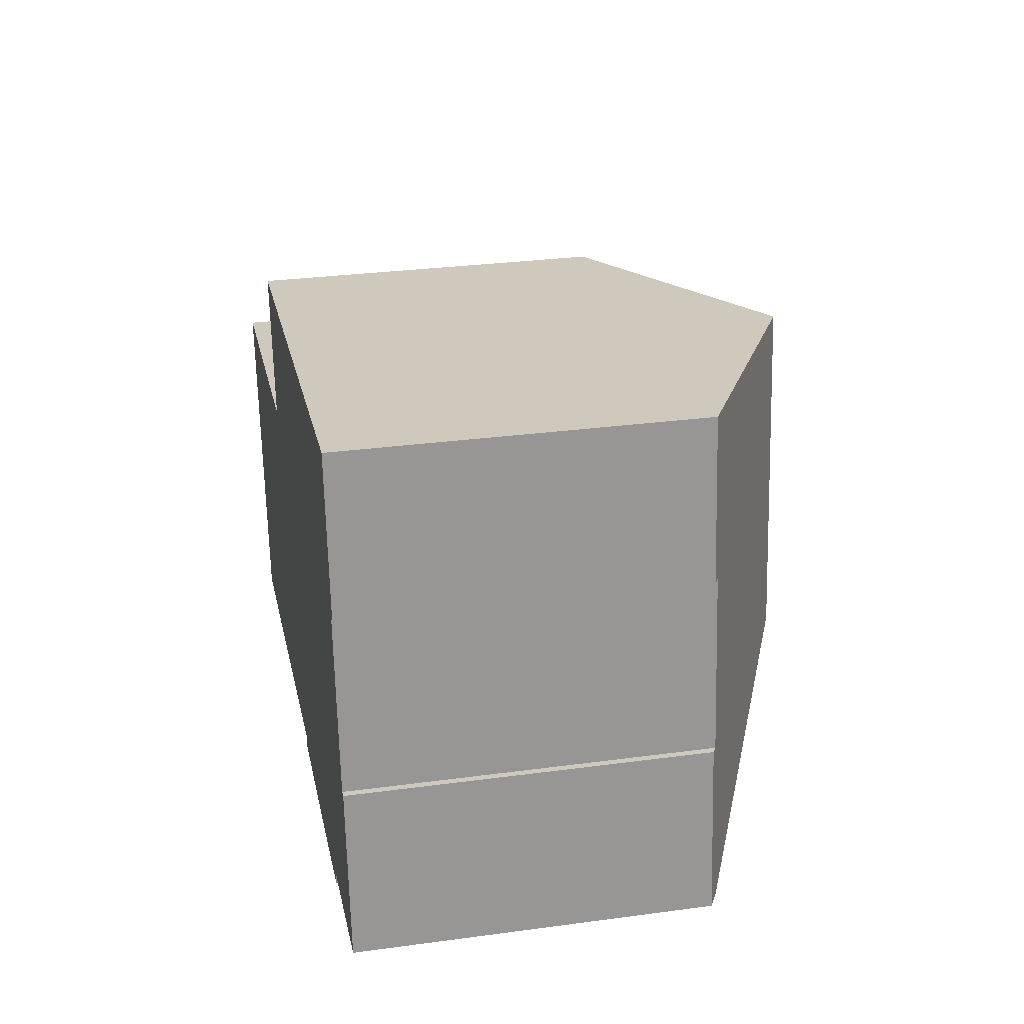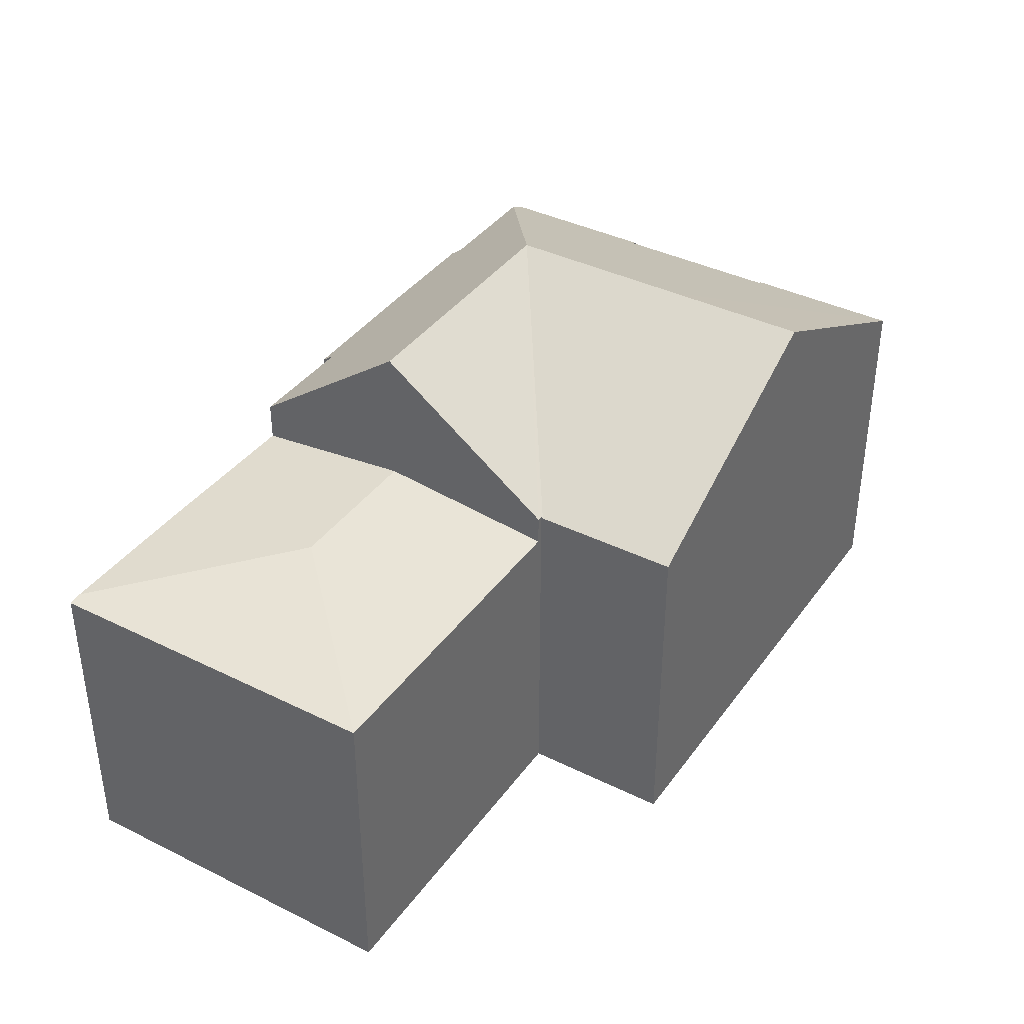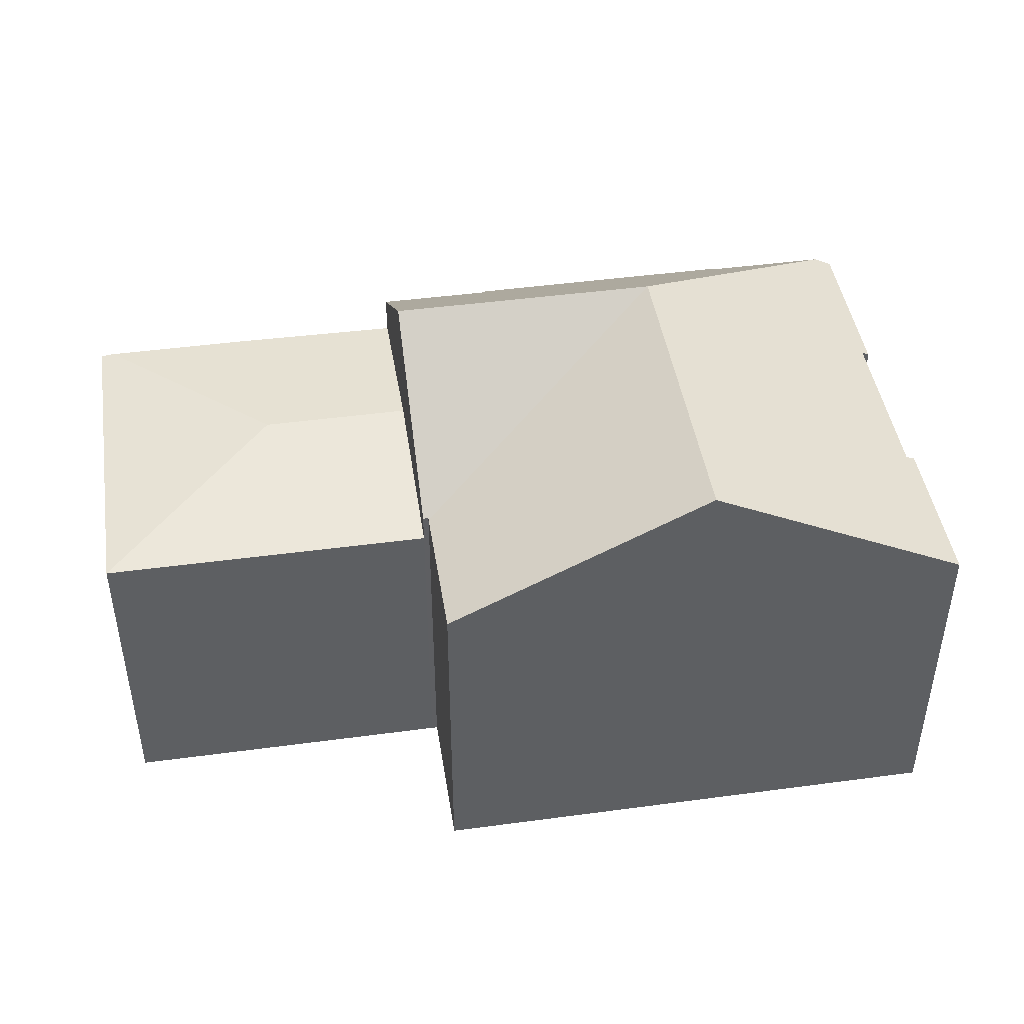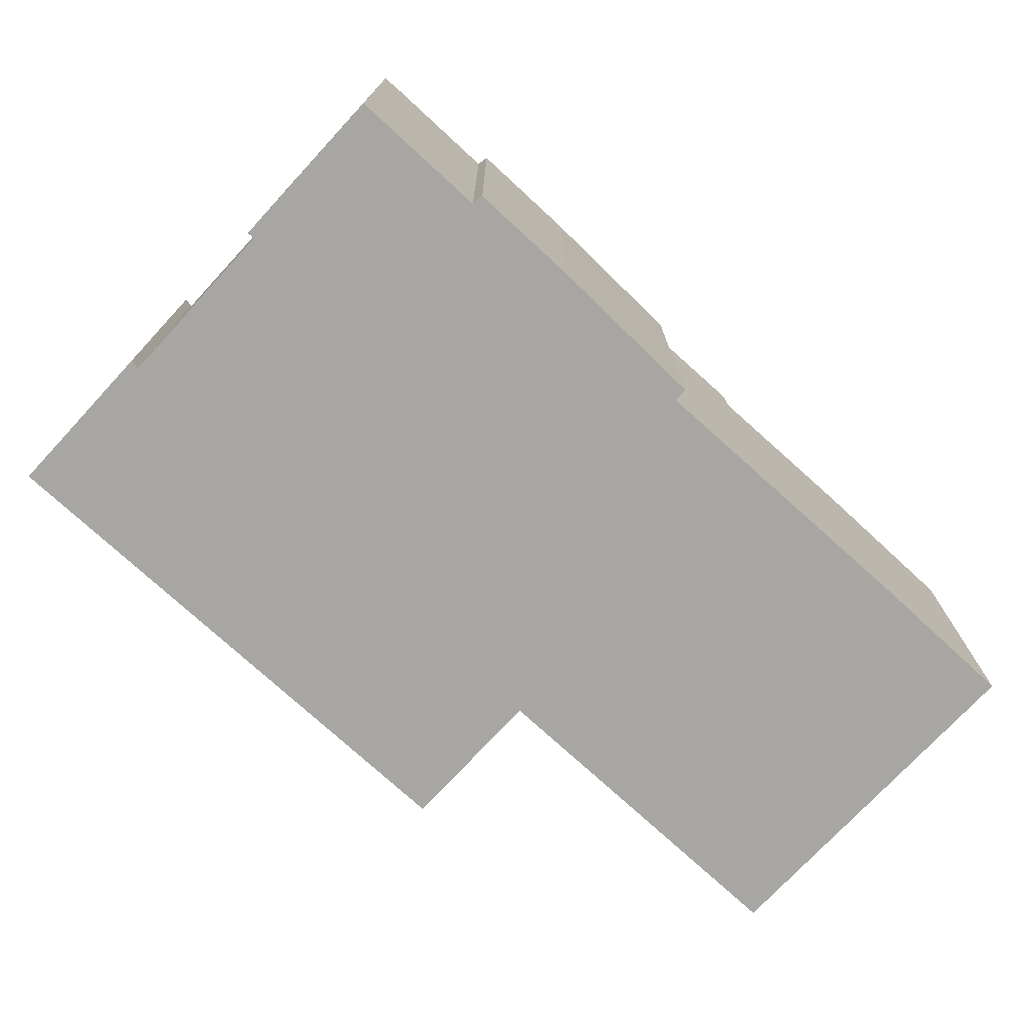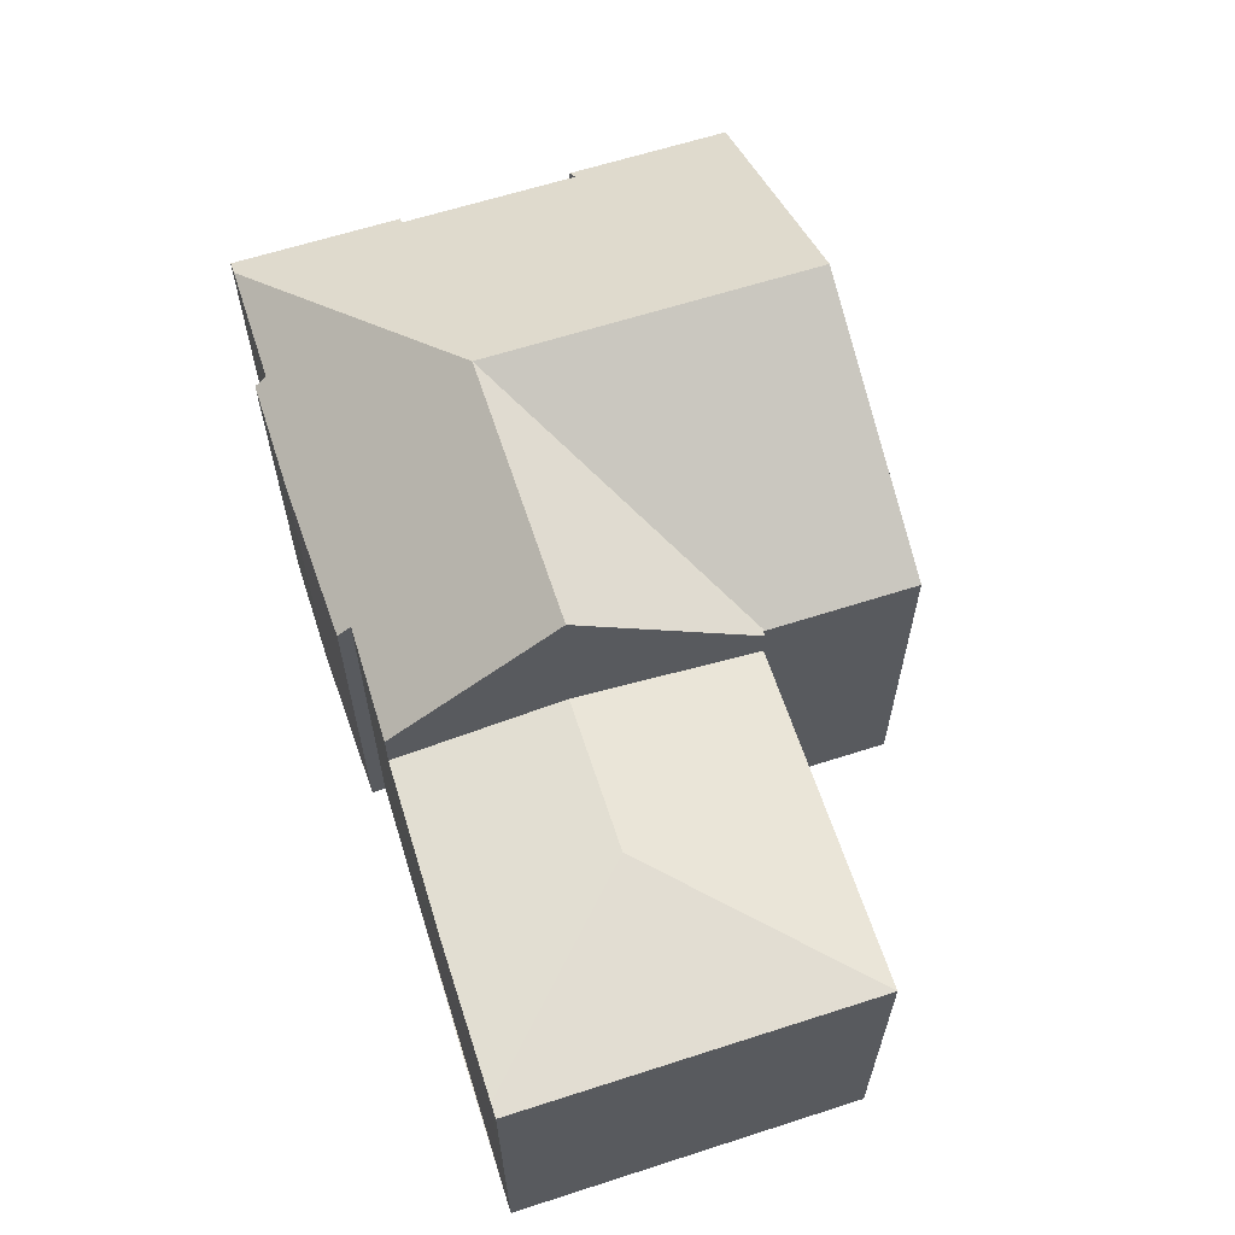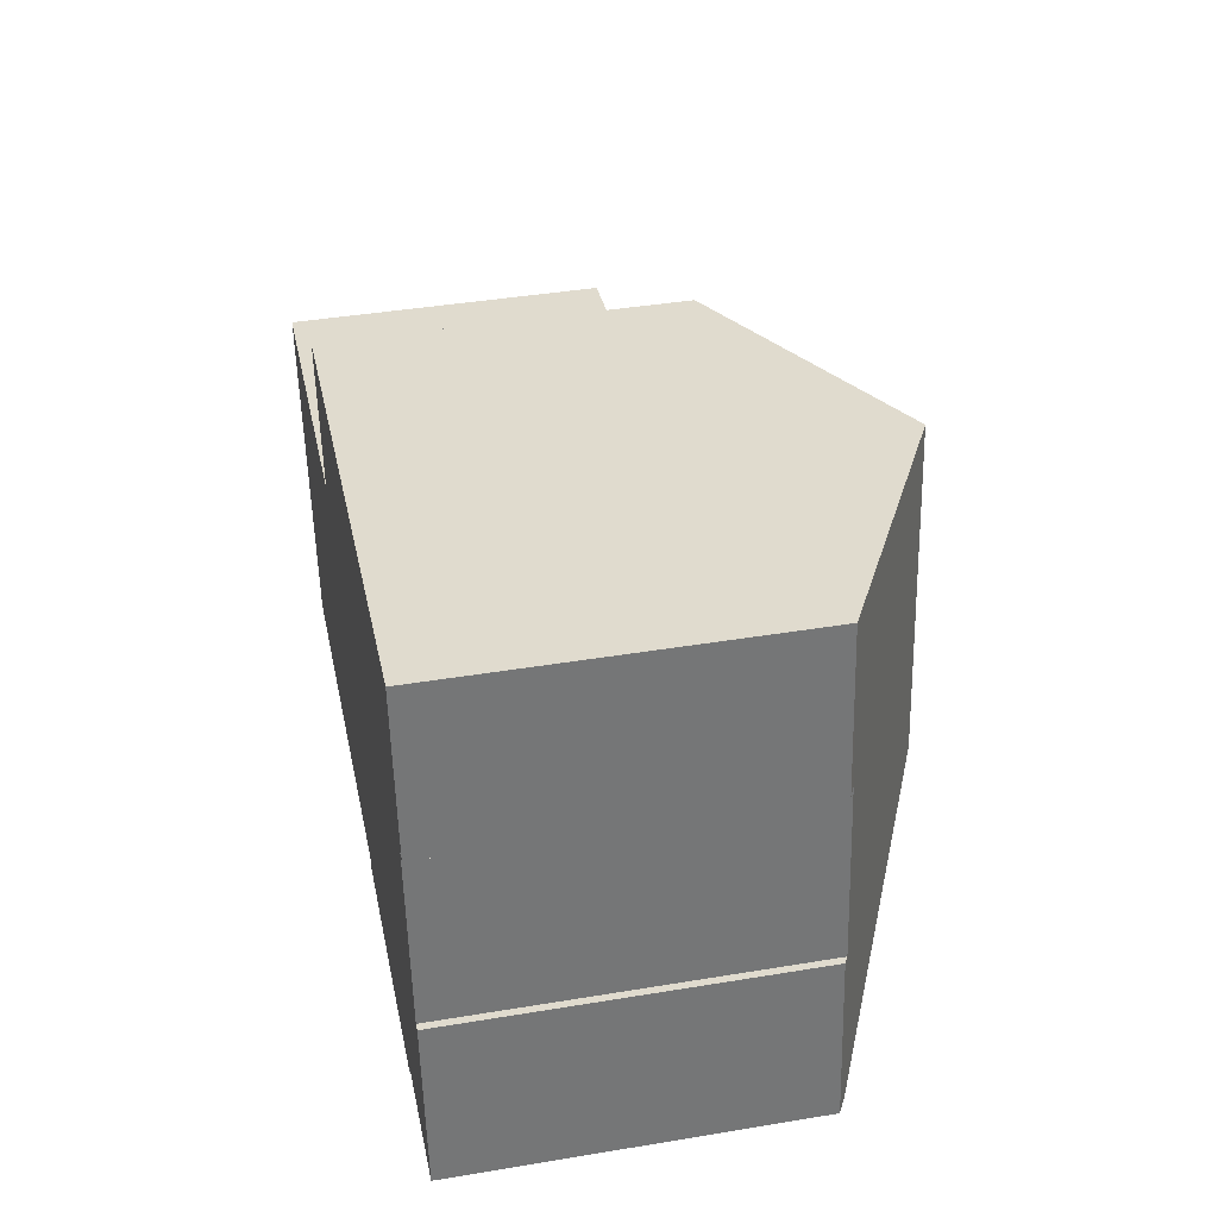
<metadata>
{"format":"obj","ext":"obj","renderer":"f3d","projection":"perspective","resolution":1024,"background":"white","views":[{"elev":29.8,"azim":78.9,"up":"+Z"},{"elev":38.7,"azim":-65.4,"up":"+Y"},{"elev":45.1,"azim":-16.2,"up":"+Y"},{"elev":-74.2,"azim":129.9,"up":"+Y"},{"elev":62.9,"azim":-115.4,"up":"+Y"},{"elev":41.2,"azim":78.6,"up":"+Z"}]}
</metadata>
<code>
v  6.049 6.251 0.88
v  11.23 8.672 -1.864
v  6.058 6.251 0.811
v  5.717 6.251 3.461
v  10.12 8.498 4.028
v  10.8 8.672 1.49
v  10.47 8.672 4.072
v  16.01 6.432 -4.34
v  15.95 6.268 -1.285
v  16.33 6.268 -4.299
v  15.81 6.336 -1.302
v  15.41 6.336 1.826
v  15.21 6.252 4.683
v  15.54 6.251 2.1
v  15.58 6.251 1.8
v  8.854 6.334 -5.395
v  8.824 6.514 -5.151
v  10.12 6.308 -5.268
v  13.82 6.431 -4.623
v  13.82 6.274 -4.84
v  11.8 6.274 -5.1
v  6.381 8.672 -2.487
v  6.762 6.49 -5.448
v  5.963 6.274 0.767
v  6.062 6.274 0.78
v  5.963 -4.697e-17 0.767
v  6.062 -4.776e-17 0.78
v  5.717 -2.119e-16 3.461
v  10.12 -2.466e-16 4.028
v  10.47 -2.493e-16 4.072
v  15.21 -2.868e-16 4.683
v  15.81 7.972e-17 -1.302
v  15.95 7.868e-17 -1.285
v  6.049 -5.388e-17 0.88
v  6.058 -4.966e-17 0.811
v  8.824 3.154e-16 -5.151
v  8.854 3.303e-16 -5.395
v  6.381 1.523e-16 -2.487
v  6.762 3.336e-16 -5.448
v  15.58 -1.102e-16 1.8
v  15.54 -1.286e-16 2.1
v  15.41 -1.118e-16 1.826
v  16.33 2.632e-16 -4.299
v  13.82 2.831e-16 -4.623
v  13.82 2.964e-16 -4.84
v  16.01 2.657e-16 -4.34
v  11.8 3.123e-16 -5.1
v  10.12 3.226e-16 -5.268
v  6.762 5.777 -5.448
v  3.674 6.091 -2.835
v  6.381 6.091 -2.487
v  3.657 5.772 -5.896
v  1.051 5.772 -6.232
v  0 5.746 3.518e-16
v  5.963 5.746 0.767
v  0.806 5.746 -6.263
v  0 0 0
v  1.051 3.816e-16 -6.232
v  3.657 3.61e-16 -5.896
v  0.806 3.835e-16 -6.263
g defaultobject
f 1 2 3
f 2 1 4
f 2 4 5
f 2 5 6
f 6 5 7
f 8 9 10
f 9 8 11
f 11 8 2
f 11 2 12
f 12 2 13
f 13 2 6
f 13 6 7
f 12 14 15
f 14 12 13
f 16 17 18
f 19 2 8
f 2 19 20
f 2 20 21
f 2 21 22
f 22 21 18
f 22 18 17
f 22 17 23
f 24 2 22
f 2 24 25
f 2 25 3
f 26 25 24
f 25 26 27
f 28 5 4
f 5 28 7
f 7 28 13
f 13 28 29
f 13 29 30
f 13 30 31
f 32 9 11
f 9 32 33
f 27 3 25
f 3 27 1
f 1 27 4
f 4 27 34
f 4 34 28
f 34 27 35
f 16 36 17
f 36 16 37
f 23 24 22
f 24 23 26
f 26 23 38
f 38 23 39
f 31 14 13
f 14 31 15
f 15 31 40
f 40 31 41
f 42 11 12
f 11 42 32
f 33 10 9
f 10 33 43
f 44 20 19
f 20 44 45
f 15 42 12
f 42 15 40
f 10 19 8
f 19 10 44
f 44 10 43
f 44 43 46
f 45 21 20
f 21 45 47
f 47 18 21
f 18 47 16
f 16 47 37
f 37 47 48
f 36 23 17
f 23 36 39
f 48 36 37
f 36 38 39
f 38 36 48
f 38 48 47
f 38 47 45
f 38 45 44
f 38 44 46
f 38 46 43
f 38 43 32
f 32 43 33
f 41 42 40
f 42 41 28
f 28 41 29
f 29 41 30
f 30 41 31
f 32 26 38
f 26 32 42
f 26 42 27
f 27 42 35
f 35 42 34
f 34 42 28
f 49 50 51
f 50 49 52
f 50 52 53
f 51 54 55
f 54 51 50
f 56 50 53
f 50 56 54
f 57 55 54
f 55 57 26
f 26 51 55
f 51 26 49
f 49 26 39
f 39 26 38
f 39 52 49
f 52 39 53
f 53 39 58
f 58 39 59
f 58 56 53
f 56 58 60
f 60 54 56
f 54 60 57
f 38 59 39
f 59 38 26
f 59 26 58
f 58 26 57
f 58 57 60

</code>
